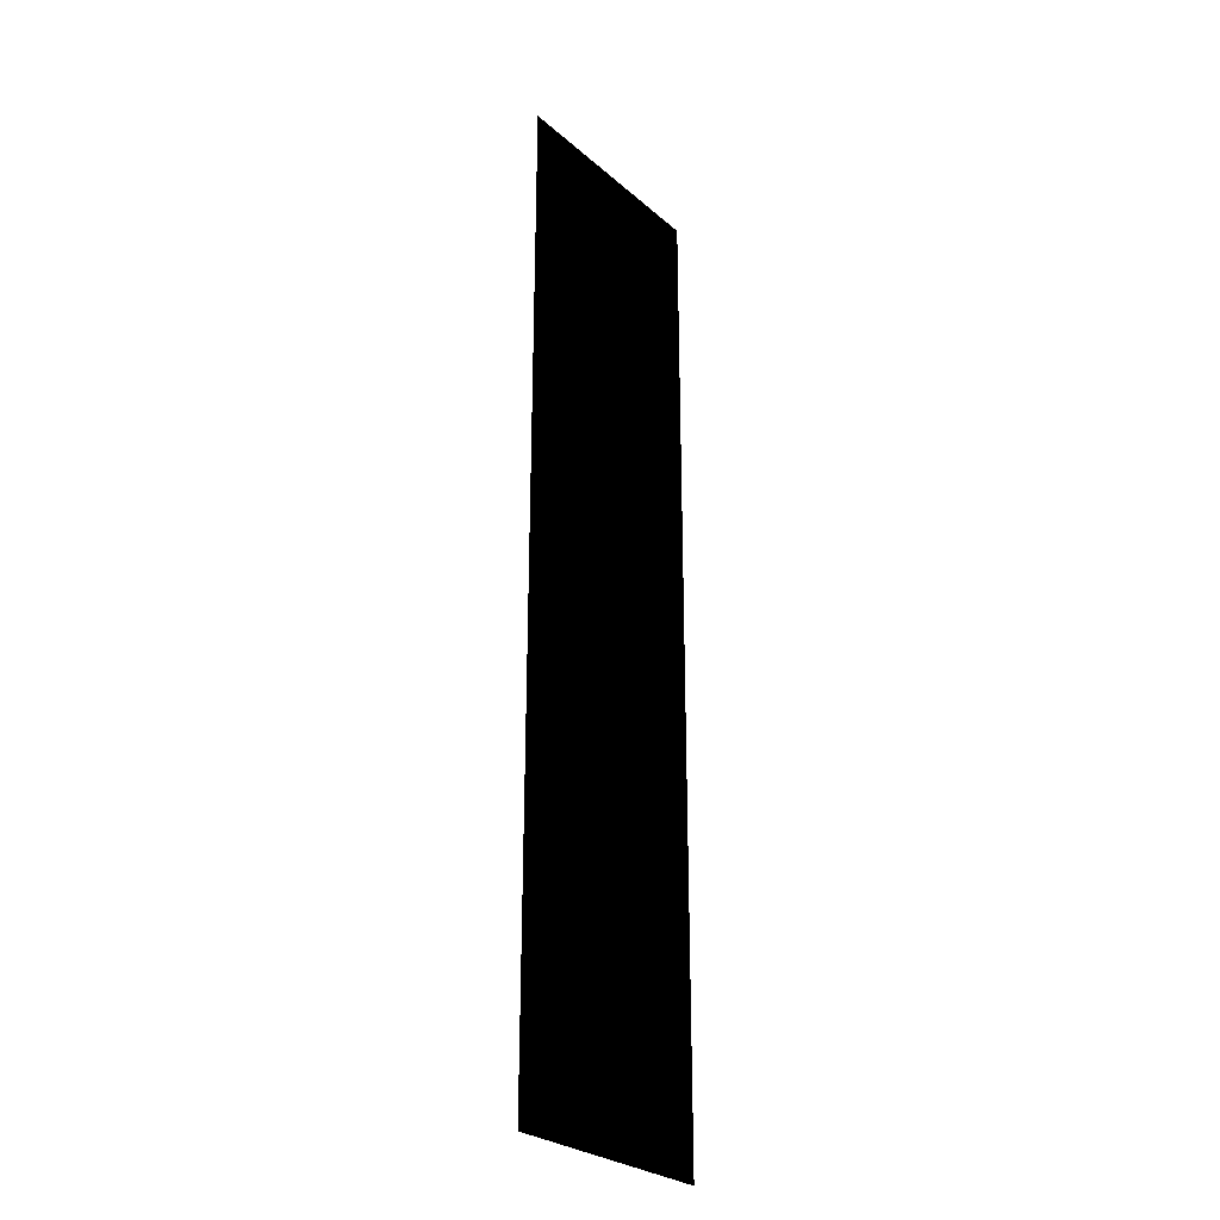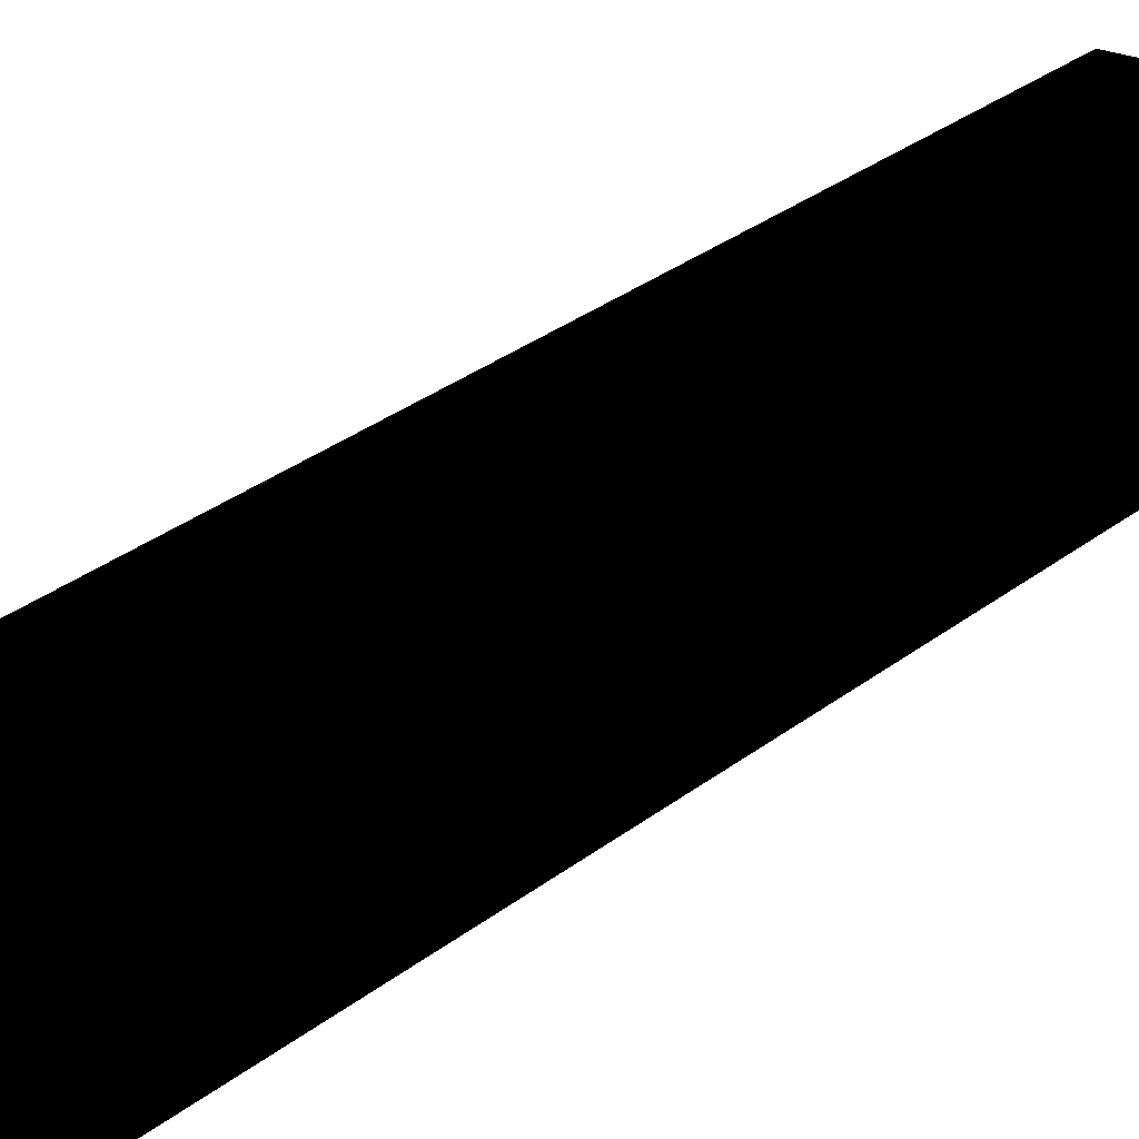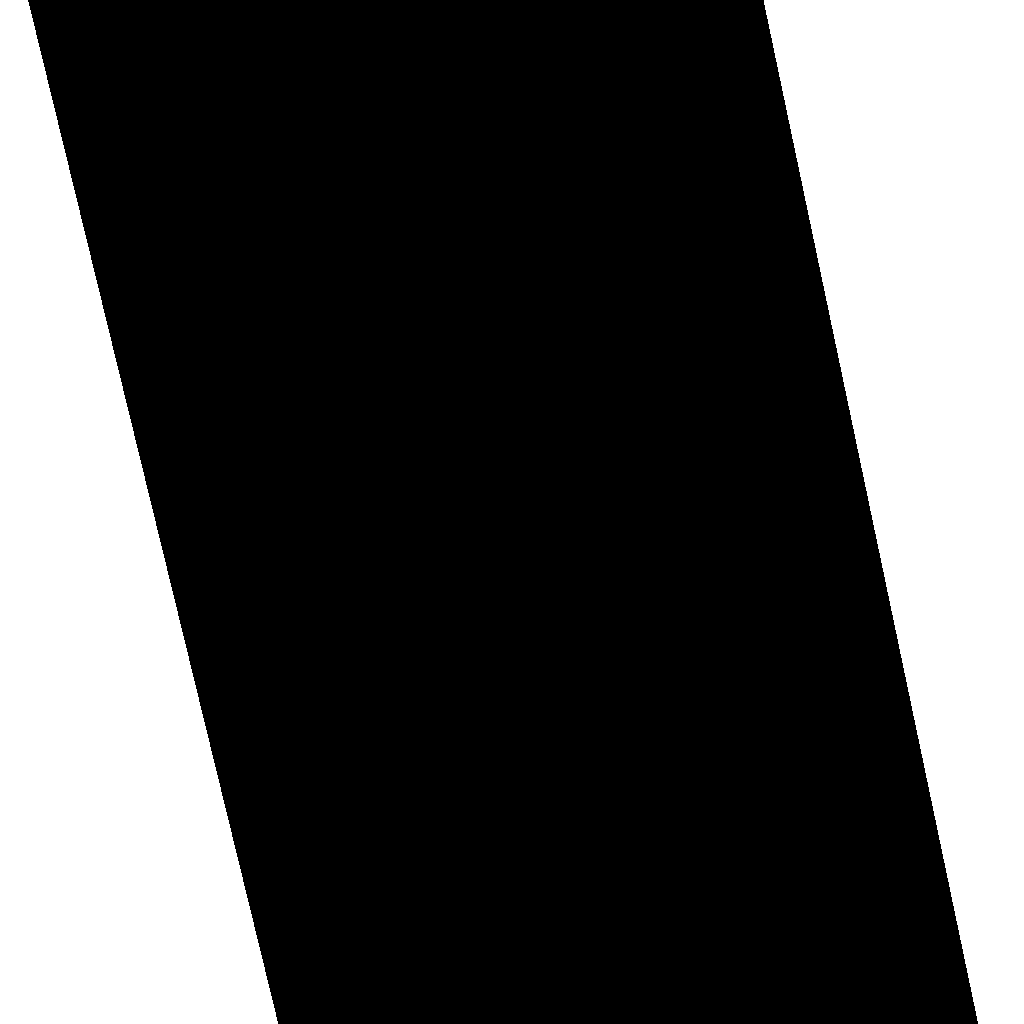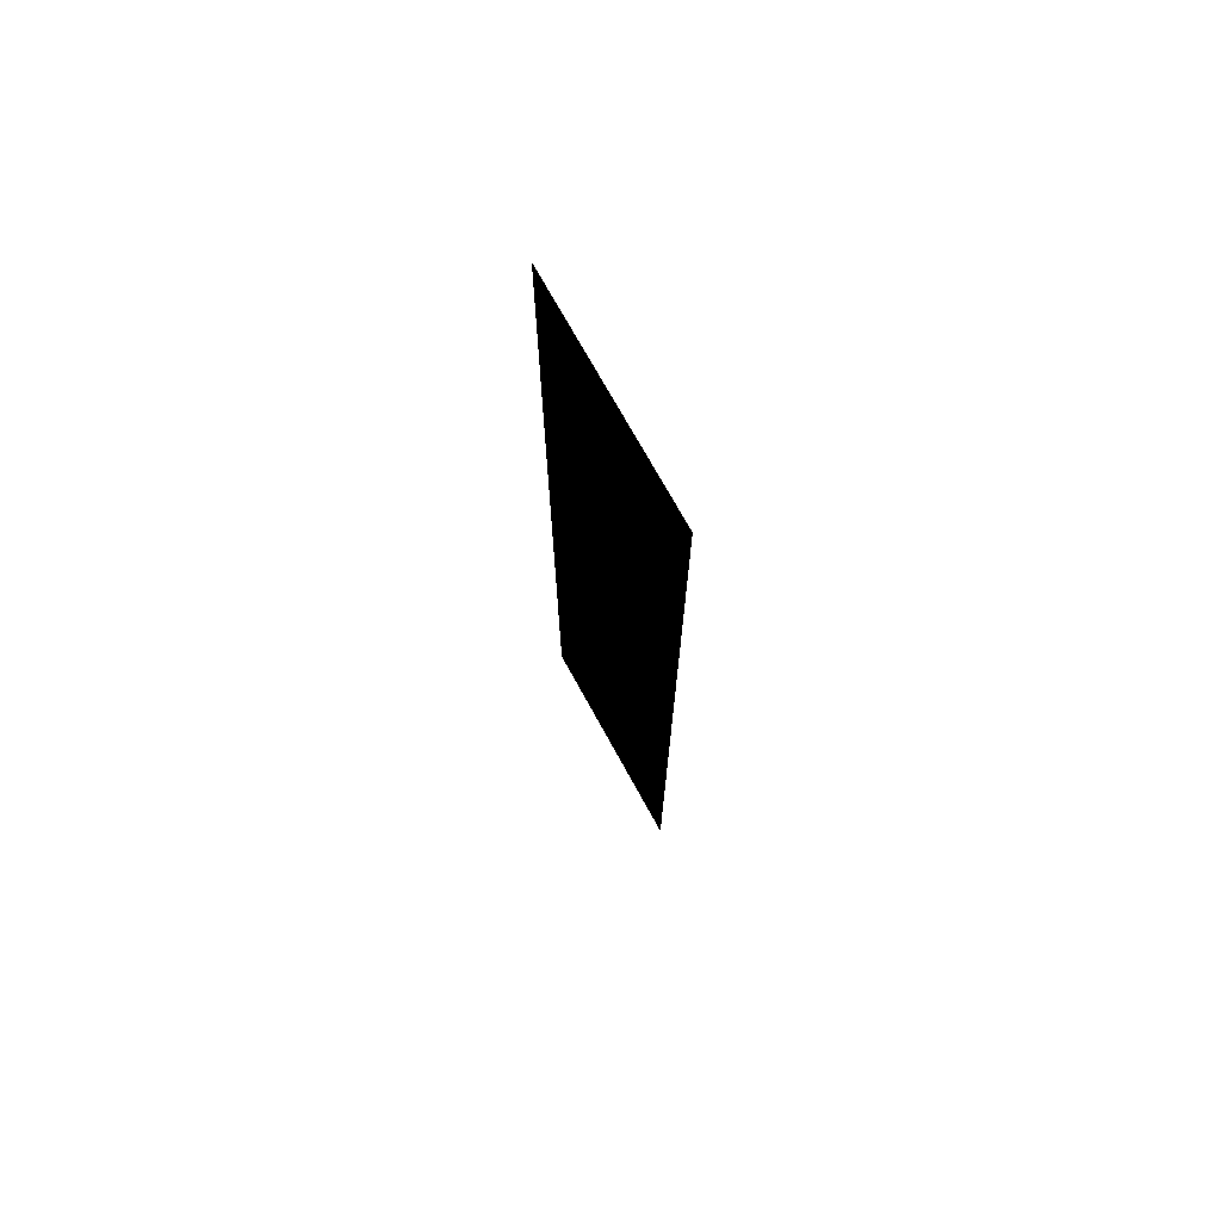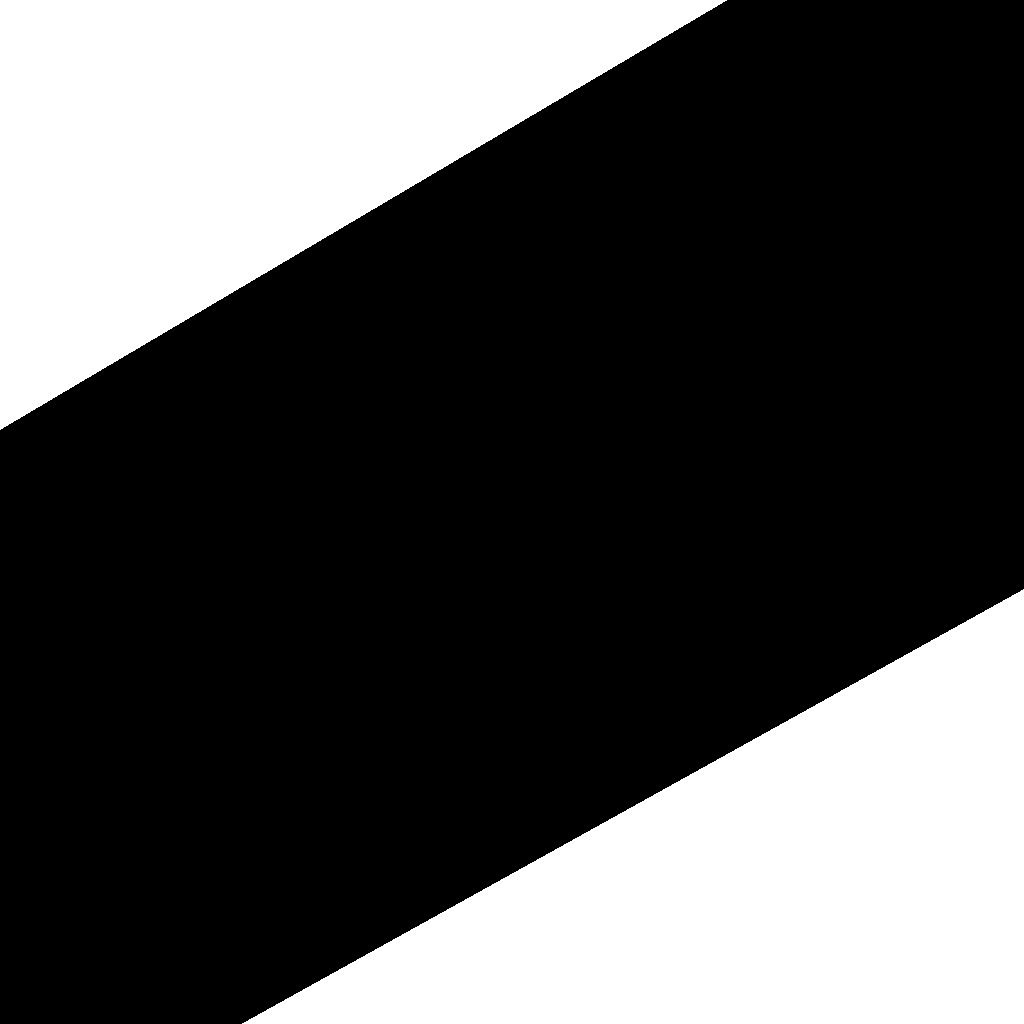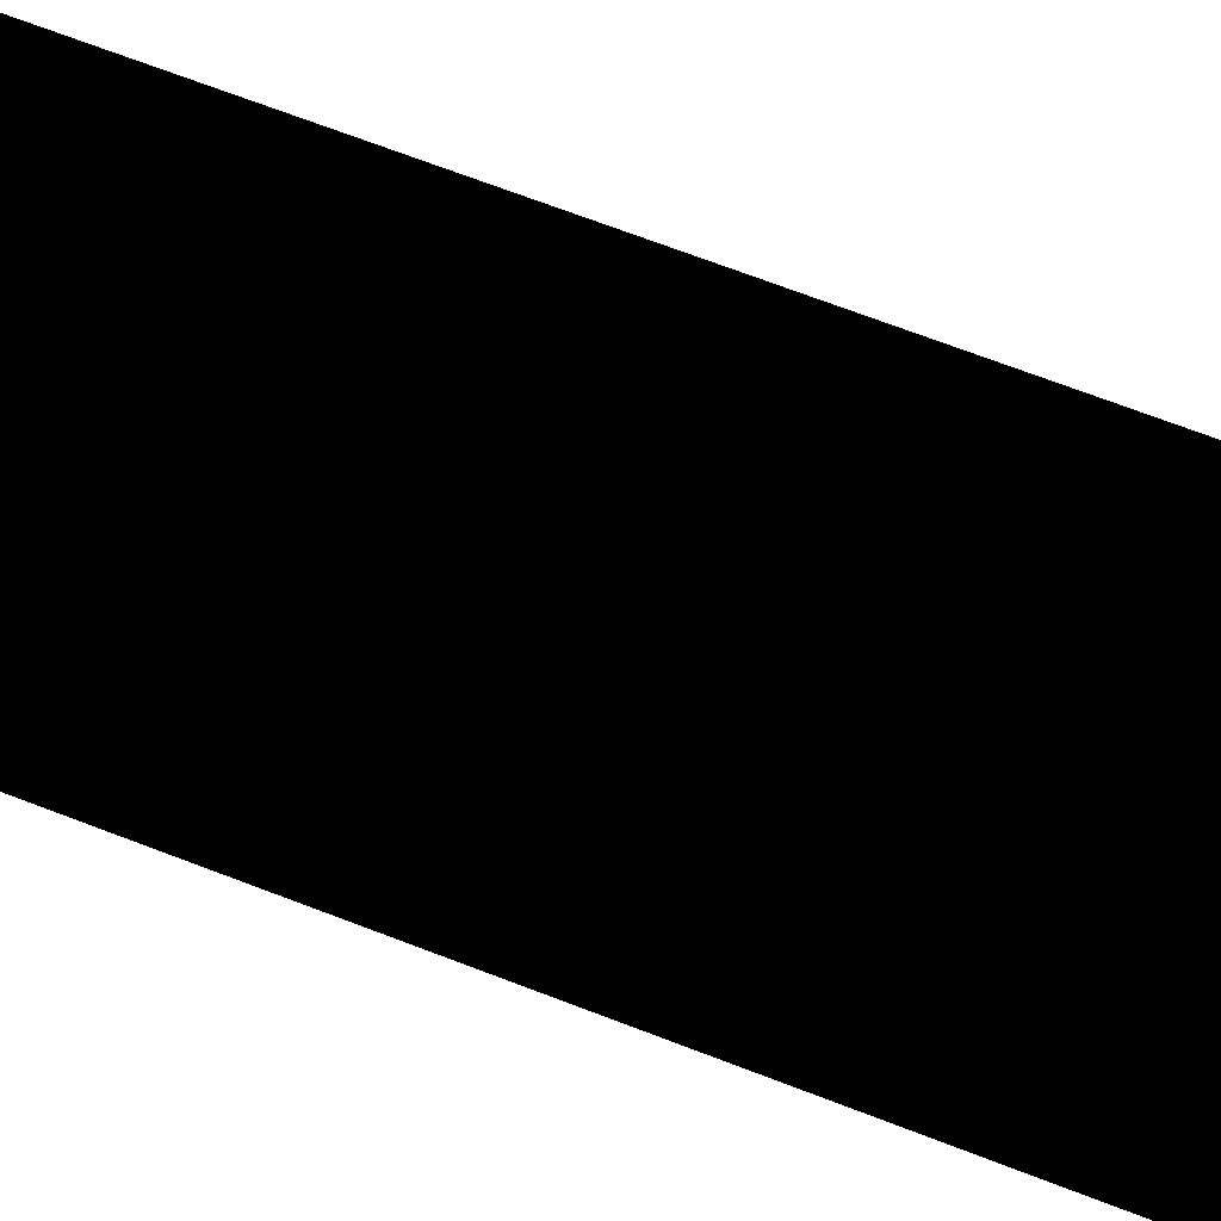
<metadata>
{"format":"obj","ext":"obj","renderer":"f3d","projection":"perspective","resolution":1024,"background":"white","views":[{"elev":-27.7,"azim":127.8,"up":"+Y"},{"elev":23.3,"azim":34.8,"up":"+Z"},{"elev":-73.8,"azim":-167.7,"up":"+Z"},{"elev":72.6,"azim":-118.8,"up":"+Y"},{"elev":-63.6,"azim":-57.4,"up":"+Z"},{"elev":61.1,"azim":112.4,"up":"+Z"}]}
</metadata>
<code>
g fcbg_arkcity_001_sign_13
v -1.181 -5.109 4.435e-05
v 1.181 -5.109 4.435e-05
v 1.181 5.109 4.435e-05
v -1.181 5.109 4.435e-05
g fcbg_arkcity_001_sign_13_0
f 3 2 1
f 4 3 1

</code>
